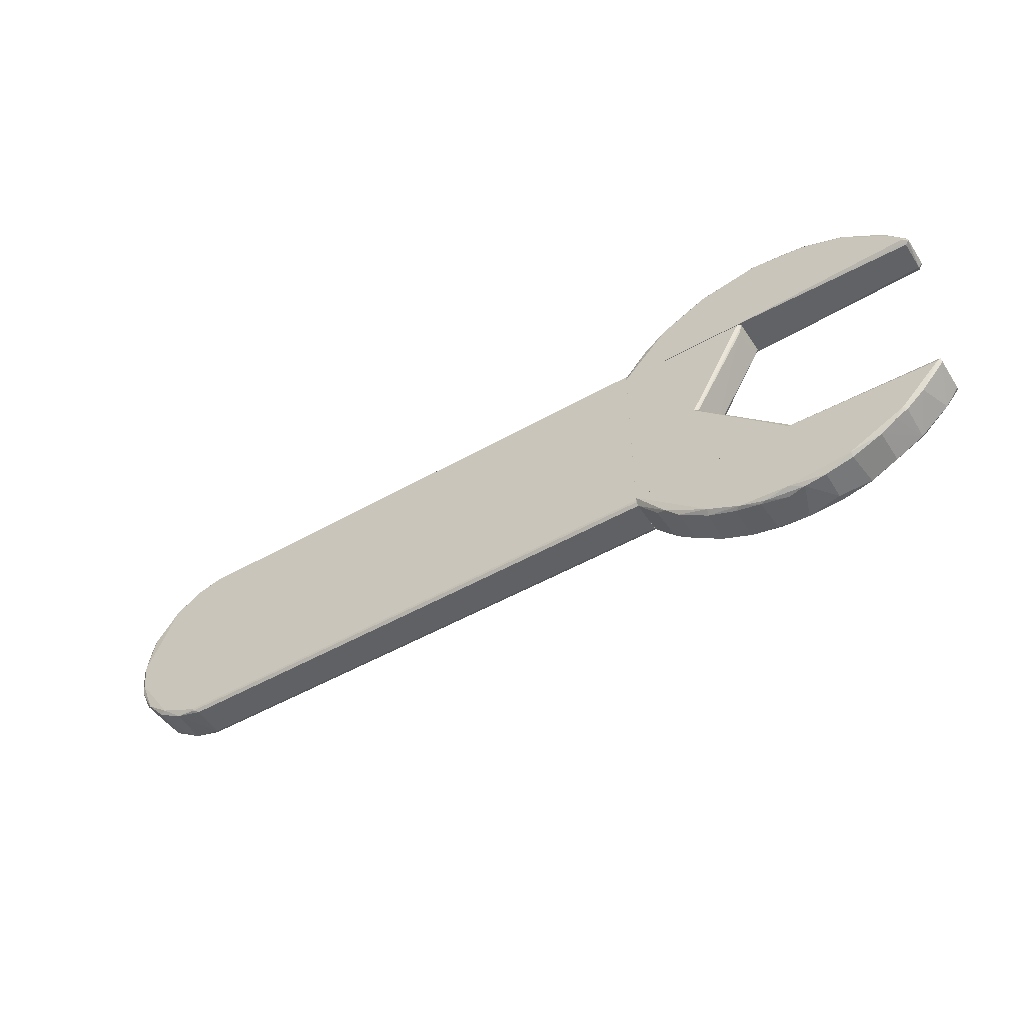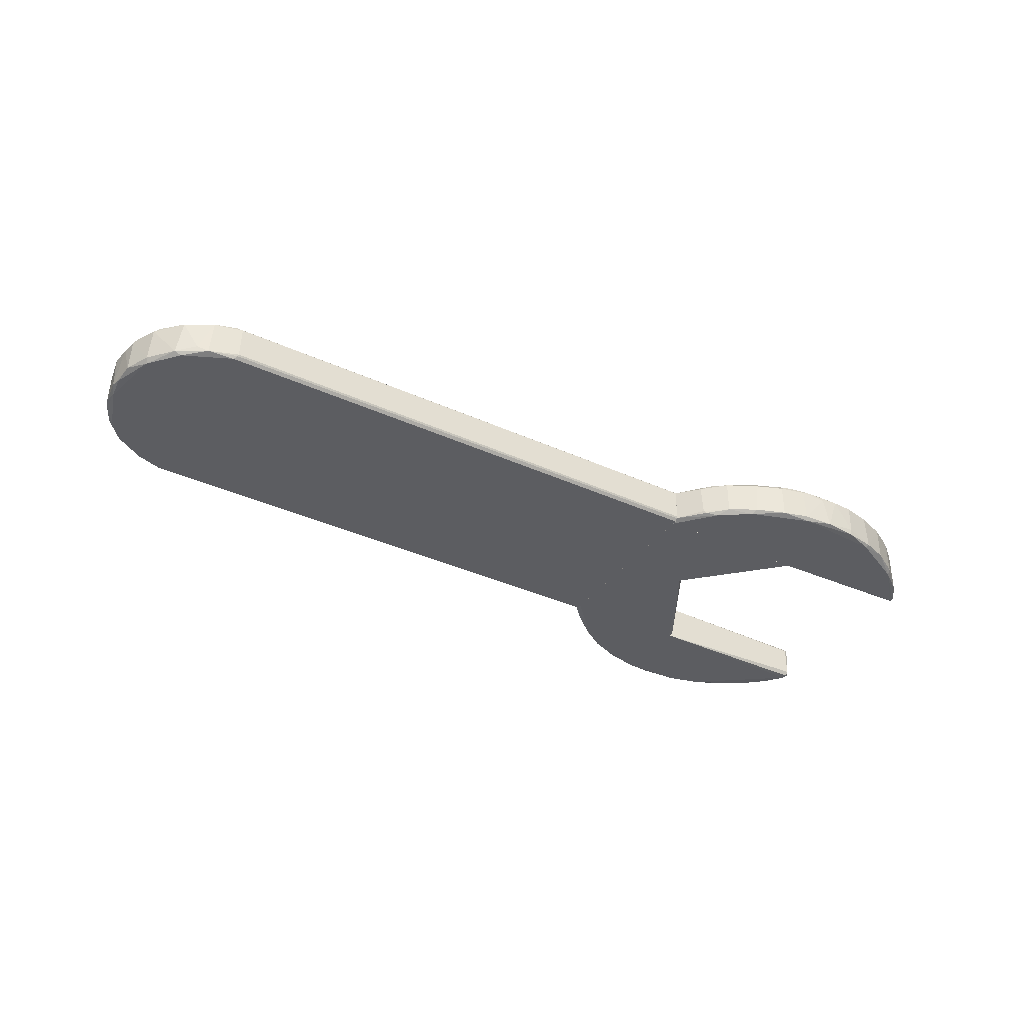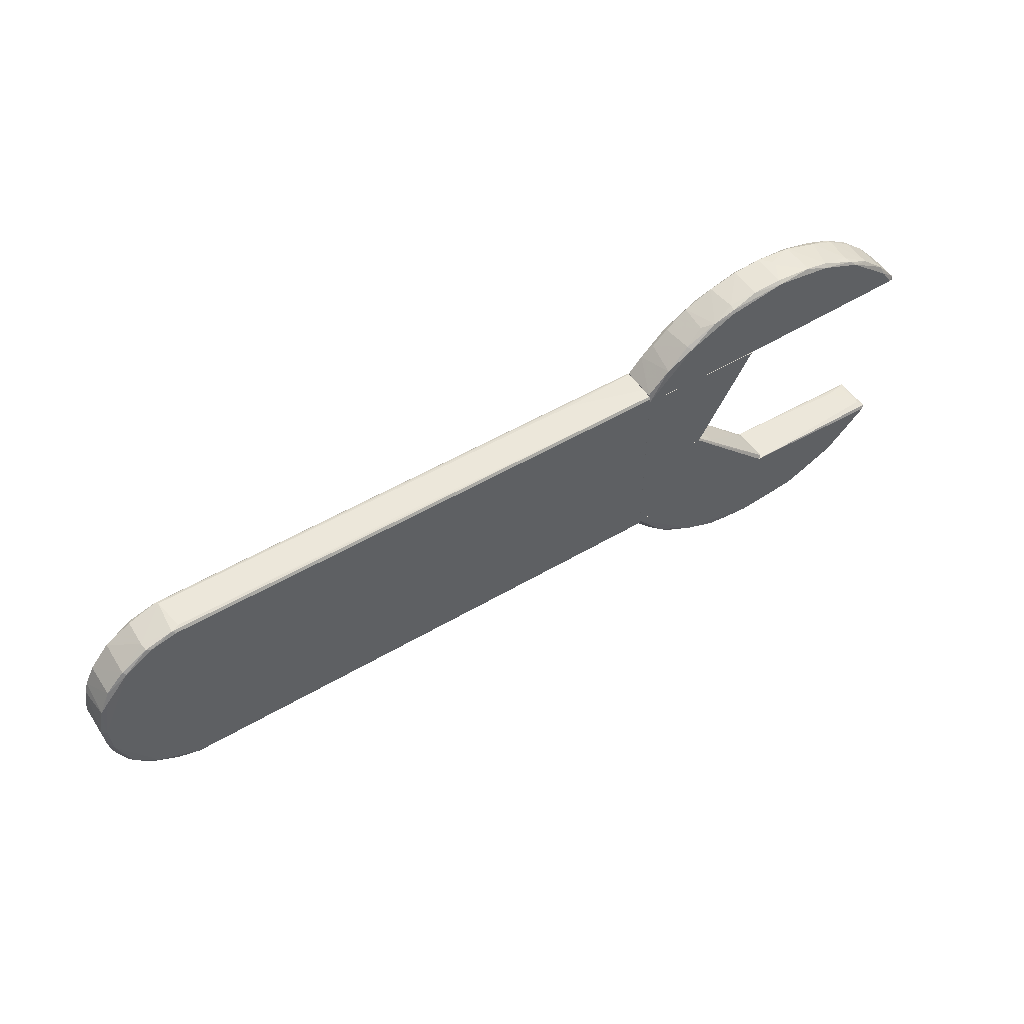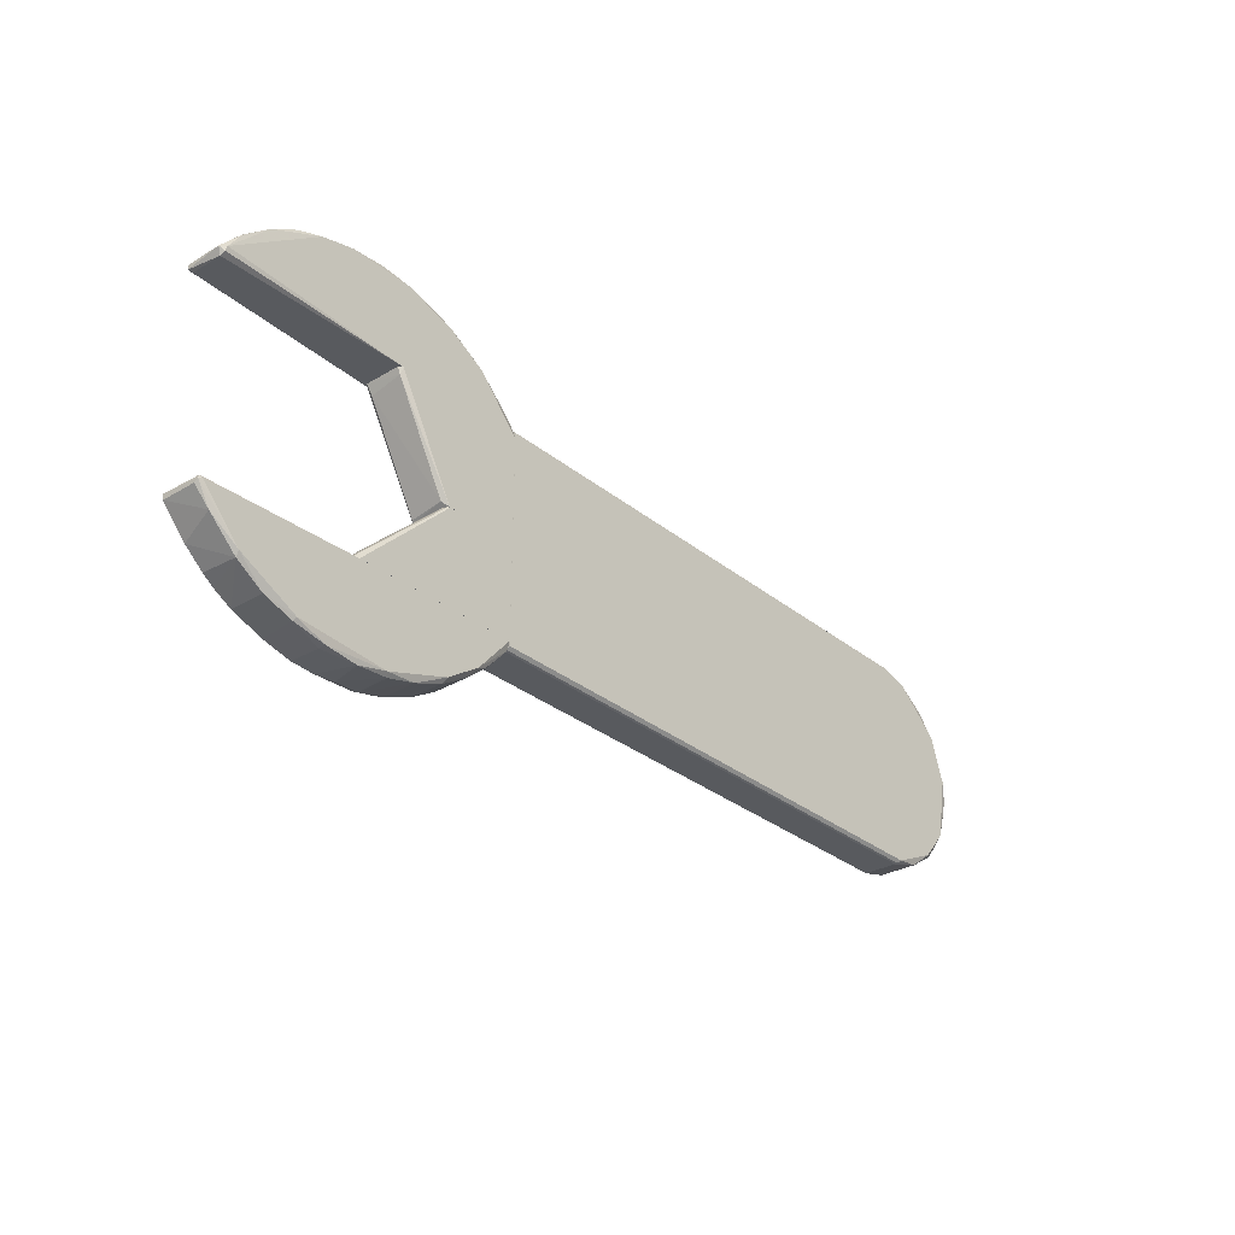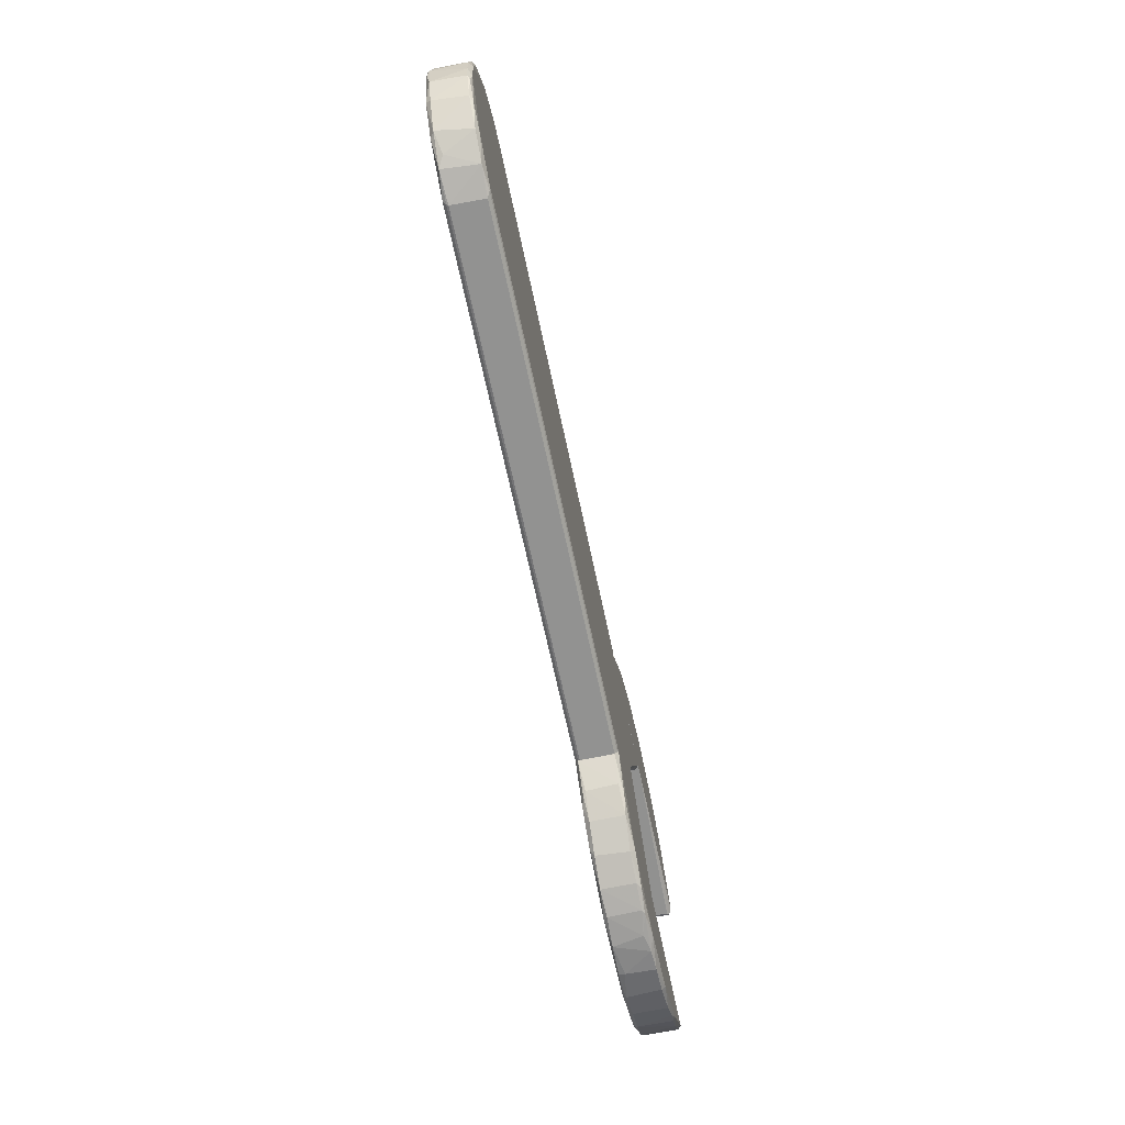
<metadata>
{"format":"obj","ext":"obj","renderer":"f3d","projection":"perspective","resolution":1024,"background":"white","views":[{"elev":-50.3,"azim":32.0,"up":"+Y"},{"elev":-36.6,"azim":-30.7,"up":"+Z"},{"elev":51.7,"azim":-32.6,"up":"+Y"},{"elev":-30.5,"azim":130.9,"up":"+Y"},{"elev":-66.2,"azim":-78.1,"up":"+Y"}]}
</metadata>
<code>
o convex_0
v -0.5014 -0.01053 -0.01987
v 0.1628 0.112 0.009303
v 0.1628 0.111 0.02
v 0.1628 -0.1127 -0.01695
v -0.411 -0.1078 0.02195
v -0.4324 0.1013 0.02195
v 0.1628 0.1081 -0.02182
v 0.1628 -0.1078 0.02195
v -0.4081 0.11 -0.02084
v -0.409 -0.1088 -0.02182
v -0.4956 -0.03875 0.02
v 0.1628 -0.1088 -0.02182
v -0.4829 0.05848 -0.02182
v -0.4908 0.04777 0.02097
v -0.4003 0.112 0.01708
v 0.1628 0.1081 0.02195
v -0.4041 -0.1127 0.01806
v -0.4664 -0.08447 -0.01792
v 0.1628 -0.1127 0.01806
v -0.4051 -0.1127 -0.01695
v -0.4615 -0.08837 0.01903
v 0.01403 0.112 -0.015
v -0.4654 0.08474 -0.01889
v -0.4985 0.004003 0.02195
v -0.4859 -0.05432 -0.02182
v -0.4995 0.03028 -0.01695
v -0.4353 0.1003 -0.02182
v -0.4664 0.08377 0.01903
v -0.4051 0.112 -0.01695
v -0.4362 -0.1039 -0.01889
v -0.5033 0.004003 0.01806
v -0.4051 0.1081 0.02195
v 0.1628 0.111 -0.01889
v -0.4392 0.1022 0.01125
v -0.4801 -0.06695 0.02097
v -0.4859 0.06141 -0.01792
v -0.4878 -0.05819 -0.01695
v -0.4334 -0.1049 0.01903
v -0.4995 -0.03195 -0.01695
v -0.4975 0.03611 0.01903
v -0.4859 0.06141 0.01806
v -0.409 0.111 0.02
v -0.4859 -0.06209 0.01806
v -0.4382 0.1022 -0.01792
v -0.4985 0.01179 -0.02182
v -0.4548 -0.0874 0.02195
v -0.5033 0.0011 -0.01792
v -0.409 0.1081 -0.02182
v -0.4596 -0.08544 -0.02182
v -0.4985 -0.03389 0.01806
v -0.4635 0.08181 0.02195
v -0.41 -0.1098 0.02097
v -0.4061 -0.1117 -0.01889
v -0.4956 -0.02707 0.02195
v -0.4382 0.1022 0.02
v -0.5014 -0.01735 0.01806
v -0.447 -0.09809 -0.01306
v 0.1628 0.11 -0.02084
v -0.4081 0.111 -0.01987
v 0.1628 -0.1098 0.02097
v -0.4956 0.04097 -0.01792
v 0.1628 -0.1117 -0.01889
v 0.0831 0.112 -0.01403
v -0.1416 0.112 0.01611
f 2 15 64
f 2 3 4
f 2 4 7
f 4 3 8
f 6 5 8
f 7 4 12
f 10 7 12
f 7 10 13
f 8 3 16
f 6 8 16
f 4 8 19
f 17 4 19
f 4 17 20
f 15 2 22
f 5 6 24
f 13 10 25
f 7 13 27
f 13 23 27
f 15 22 29
f 16 3 32
f 6 16 32
f 2 7 33
f 29 22 33
f 23 28 34
f 23 13 36
f 28 23 36
f 25 18 37
f 20 17 38
f 30 20 38
f 1 25 39
f 25 37 39
f 24 14 40
f 31 24 40
f 26 31 40
f 28 36 41
f 40 14 41
f 3 15 42
f 15 29 42
f 32 3 42
f 6 32 42
f 29 34 42
f 18 21 43
f 21 35 43
f 35 11 43
f 37 18 43
f 27 23 44
f 23 34 44
f 34 29 44
f 25 1 45
f 13 25 45
f 5 24 46
f 35 21 46
f 38 5 46
f 21 38 46
f 31 26 47
f 1 39 47
f 45 1 47
f 26 45 47
f 9 7 48
f 27 9 48
f 7 27 48
f 25 10 49
f 18 25 49
f 10 30 49
f 30 18 49
f 39 37 50
f 43 11 50
f 37 43 50
f 24 6 51
f 14 24 51
f 41 14 51
f 28 41 51
f 8 5 52
f 17 19 52
f 5 38 52
f 38 17 52
f 10 12 53
f 4 20 53
f 30 10 53
f 20 30 53
f 11 35 54
f 46 24 54
f 35 46 54
f 50 11 54
f 34 28 55
f 6 42 55
f 42 34 55
f 51 6 55
f 28 51 55
f 24 31 56
f 31 47 56
f 47 39 56
f 39 50 56
f 54 24 56
f 50 54 56
f 21 18 57
f 18 30 57
f 38 21 57
f 30 38 57
f 7 9 58
f 33 7 58
f 33 58 59
f 9 27 59
f 29 33 59
f 27 44 59
f 44 29 59
f 58 9 59
f 19 8 60
f 8 52 60
f 52 19 60
f 36 13 61
f 26 40 61
f 41 36 61
f 40 41 61
f 13 45 61
f 45 26 61
f 12 4 62
f 4 53 62
f 53 12 62
f 22 2 63
f 2 33 63
f 33 22 63
f 3 2 64
f 15 3 64
o convex_1
v 0.3408 -0.1963 0.01708
v 0.3428 -0.1039 0.01903
v 0.3428 -0.1039 -0.01792
v 0.1629 -0.1039 0.02195
v 0.2329 -0.1681 -0.02182
v 0.4994 -0.1098 -0.02084
v 0.4965 -0.1108 0.02195
v 0.3963 -0.1866 -0.0189
v 0.1629 -0.1039 -0.02182
v 0.2397 -0.171 0.02195
v 0.443 -0.1642 0.02
v 0.299 -0.1905 -0.02182
v 0.1833 -0.136 0.01708
v 0.4556 -0.1526 -0.02182
v 0.3934 -0.1837 0.02195
v 0.4955 -0.1049 0.01319
v 0.267 -0.1866 0.01708
v 0.2076 -0.1565 -0.01695
v 0.475 -0.1399 0.01903
v 0.3282 -0.1963 -0.0189
v 0.267 -0.1866 -0.0189
v 0.1629 -0.1127 -0.0189
v 0.4955 -0.1088 -0.02182
v 0.2378 -0.1749 0.01708
v 0.4546 -0.1574 -0.01792
v 0.299 -0.1934 0.01903
v 0.4926 -0.1059 -0.0189
v 0.3934 -0.1876 0.01806
v 0.3632 -0.1934 -0.01987
v 0.4255 -0.1749 -0.01695
v 0.4848 -0.1302 -0.0189
v 0.2076 -0.1565 0.01903
v 0.4994 -0.1127 0.01903
v 0.3253 -0.1915 0.02195
v 0.2358 -0.174 -0.01792
v 0.3943 -0.1837 -0.02182
v 0.1629 -0.1127 0.01806
v 0.2952 -0.1934 -0.01792
v 0.4994 -0.1069 0.02
v 0.1872 -0.139 -0.0189
v 0.3642 -0.1944 0.01806
v 0.4255 -0.1749 0.01903
v 0.3379 -0.1039 0.02195
v 0.337 -0.1039 -0.02182
v 0.4527 -0.1545 0.02195
v 0.4741 -0.1049 -0.01501
v 0.3214 -0.1963 0.01319
v 0.194 -0.1428 0.02097
v 0.3632 -0.1944 -0.01306
v 0.4556 -0.1565 0.01903
v 0.2737 -0.1866 0.02097
v 0.1989 -0.1448 -0.02182
v 0.2942 -0.1934 0.01708
v 0.4994 -0.1127 -0.01695
v 0.1843 -0.137 -0.01598
v 0.4984 -0.1069 -0.02084
f 108 91 120
f 66 67 68
f 68 67 73
f 71 68 74
f 69 73 76
f 76 73 78
f 71 74 79
f 67 66 80
f 69 76 85
f 68 73 86
f 70 78 87
f 78 73 87
f 85 81 88
f 84 76 93
f 78 89 94
f 78 70 95
f 89 78 95
f 83 89 95
f 88 74 96
f 71 83 97
f 83 95 97
f 79 74 98
f 90 65 98
f 82 69 99
f 69 85 99
f 85 88 99
f 96 82 99
f 88 96 99
f 76 78 100
f 72 93 100
f 93 76 100
f 94 72 100
f 78 94 100
f 68 86 101
f 86 77 101
f 76 84 102
f 85 76 102
f 97 70 103
f 71 97 103
f 92 79 105
f 98 65 105
f 79 98 105
f 75 79 106
f 89 75 106
f 92 72 106
f 79 92 106
f 72 94 106
f 94 89 106
f 66 68 107
f 68 71 107
f 80 66 107
f 71 103 107
f 103 80 107
f 73 67 108
f 87 73 108
f 71 79 109
f 79 75 109
f 83 71 109
f 67 80 110
f 80 91 110
f 108 67 110
f 91 108 110
f 84 65 111
f 65 90 111
f 102 84 111
f 74 68 112
f 96 74 112
f 77 96 112
f 68 101 112
f 101 77 112
f 65 84 113
f 72 92 113
f 93 72 113
f 84 93 113
f 92 105 113
f 105 65 113
f 75 89 114
f 89 83 114
f 109 75 114
f 83 109 114
f 74 88 115
f 88 81 115
f 98 74 115
f 90 98 115
f 73 69 116
f 69 82 116
f 86 73 116
f 82 104 116
f 104 86 116
f 81 85 117
f 85 102 117
f 111 90 117
f 102 111 117
f 115 81 117
f 90 115 117
f 95 70 118
f 70 97 118
f 97 95 118
f 77 86 119
f 96 77 119
f 82 96 119
f 104 82 119
f 86 104 119
f 70 87 120
f 91 80 120
f 80 103 120
f 103 70 120
f 87 108 120
o convex_2
v 0.336 -0.1039 -0.02182
v 0.2417 -0.007665 0.02
v 0.2533 -0.01836 0.01903
v 0.1629 -0.1039 0.02195
v 0.1629 -0.007665 -0.02182
v 0.1629 -0.1039 -0.02182
v 0.337 -0.1039 0.02195
v 0.1629 -0.007665 0.02195
v 0.2407 -0.007665 -0.02084
v 0.3379 -0.09907 -0.01598
v 0.3418 -0.103 0.01903
v 0.2387 -0.007665 0.02195
v 0.2436 -0.008636 -0.01792
v 0.2387 -0.007665 -0.02182
v 0.2601 -0.0242 0.01708
v 0.3408 -0.103 -0.0189
v 0.3301 -0.09129 -0.01403
f 133 135 137
f 121 124 126
f 125 121 126
f 124 125 126
f 124 121 127
f 124 127 128
f 125 124 128
f 122 125 128
f 125 122 129
f 123 122 131
f 127 121 131
f 128 127 132
f 122 128 132
f 131 122 132
f 127 131 132
f 129 122 133
f 121 125 134
f 125 129 134
f 122 123 135
f 123 131 135
f 133 122 135
f 131 121 136
f 130 131 136
f 129 133 136
f 133 130 136
f 121 134 136
f 134 129 136
f 131 130 137
f 130 133 137
f 135 131 137
o convex_3
v 0.2416 -0.007646 0.02
v 0.3049 0.1032 0.01903
v 0.3049 0.1032 -0.0189
v 0.1629 0.1032 0.02195
v 0.1629 -0.007646 -0.02182
v 0.1629 0.1032 -0.02182
v 0.1629 -0.007646 0.02195
v 0.2397 -0.007646 -0.02182
v 0.301 0.1022 0.02195
v 0.301 0.1032 -0.02182
v 0.2455 -0.002773 -0.01695
v 0.2387 -0.007646 0.02195
v 0.3 0.09253 0.01708
v 0.3019 0.09642 -0.0189
v 0.2436 -0.005692 0.01903
f 148 150 152
f 139 140 141
f 141 140 143
f 142 141 143
f 142 138 144
f 141 142 144
f 138 142 145
f 142 143 145
f 138 139 146
f 139 141 146
f 141 144 146
f 143 140 147
f 145 143 147
f 138 145 148
f 144 138 149
f 138 146 149
f 146 144 149
f 150 148 151
f 140 139 151
f 147 140 151
f 145 147 151
f 148 145 151
f 139 150 151
f 139 138 152
f 138 148 152
f 150 139 152
o convex_4
v 0.3059 0.1032 -0.0189
v 0.3399 0.1966 -0.002363
v 0.3399 0.1966 -0.008198
v 0.5023 0.1062 0.01903
v 0.1629 0.1032 0.02195
v 0.3302 0.1937 0.02195
v 0.4965 0.112 -0.02182
v 0.2086 0.1528 -0.02182
v 0.4264 0.1742 -0.01987
v 0.1629 0.1032 -0.02182
v 0.2446 0.1772 0.01903
v 0.4362 0.1664 0.02195
v 0.2991 0.1908 -0.02182
v 0.4984 0.1042 -0.01598
v 0.4848 0.1266 0.02195
v 0.1862 0.1373 0.02
v 0.3934 0.1878 0.01806
v 0.478 0.1392 -0.01501
v 0.266 0.1859 -0.0189
v 0.3671 0.1908 -0.02182
v 0.2981 0.1937 0.01708
v 0.301 0.1032 0.02195
v 0.1629 0.112 -0.0189
v 0.2086 0.1567 -0.01695
v 0.4556 0.1577 0.01708
v 0.2144 0.1567 0.02195
v 0.4984 0.1042 0.01708
v 0.3681 0.1937 -0.01792
v 0.4916 0.1246 0.01514
v 0.4965 0.1091 0.02195
v 0.2981 0.1937 -0.0189
v 0.5023 0.111 -0.01792
v 0.4546 0.1567 -0.02084
v 0.3681 0.1937 0.01903
v 0.4264 0.1752 0.01319
v 0.2115 0.1587 0.01708
v 0.2339 0.1723 -0.0189
v 0.1629 0.112 0.01903
v 0.4031 0.1849 -0.01501
v 0.3019 0.1032 -0.02182
v 0.2679 0.1859 0.02
v 0.3282 0.1966 0.01806
v 0.1784 0.1295 -0.0189
v 0.3292 0.1966 -0.0189
v 0.4974 0.1071 -0.02084
v 0.479 0.1383 0.01903
v 0.4556 0.1577 -0.01501
v 0.4011 0.182 -0.02182
v 0.3914 0.1849 0.02195
v 0.5023 0.111 0.01806
v 0.2475 0.1752 -0.02182
v 0.266 0.182 0.02195
v 0.4303 0.1733 -0.01598
v 0.4828 0.1324 -0.02084
v 0.1911 0.1421 -0.01598
v 0.2689 0.1869 0.01319
v 0.4303 0.1723 0.02
v 0.2319 0.1713 0.01125
f 189 176 210
f 153 157 162
f 160 159 162
f 158 157 164
f 159 160 165
f 164 157 167
f 159 165 172
f 157 153 174
f 167 157 174
f 162 157 175
f 157 158 178
f 168 157 178
f 153 166 179
f 166 156 179
f 174 153 179
f 156 174 179
f 155 154 180
f 174 156 182
f 167 174 182
f 165 171 183
f 156 166 184
f 170 181 184
f 180 154 186
f 169 180 186
f 178 163 188
f 168 178 188
f 163 171 189
f 160 176 189
f 157 168 190
f 175 157 190
f 180 169 191
f 169 187 191
f 153 162 192
f 162 159 192
f 166 153 192
f 158 173 193
f 154 155 194
f 173 158 194
f 183 173 194
f 186 154 194
f 158 186 194
f 160 162 195
f 162 175 195
f 176 160 195
f 190 168 195
f 175 190 195
f 172 165 196
f 155 180 196
f 180 172 196
f 165 183 196
f 194 155 196
f 183 194 196
f 184 166 197
f 159 184 197
f 192 159 197
f 166 192 197
f 164 167 198
f 177 164 198
f 170 177 198
f 181 170 198
f 177 170 199
f 170 185 199
f 159 172 200
f 172 180 200
f 185 159 200
f 161 185 200
f 180 191 200
f 191 161 200
f 158 164 201
f 186 158 201
f 169 186 201
f 182 156 202
f 167 182 202
f 156 184 202
f 184 181 202
f 198 167 202
f 181 198 202
f 165 160 203
f 171 165 203
f 189 171 203
f 160 189 203
f 178 158 204
f 163 178 204
f 193 163 204
f 158 193 204
f 185 161 205
f 187 177 205
f 161 191 205
f 191 187 205
f 177 199 205
f 199 185 205
f 184 159 206
f 170 184 206
f 159 185 206
f 185 170 206
f 168 188 207
f 188 176 207
f 195 168 207
f 176 195 207
f 171 163 208
f 183 171 208
f 173 183 208
f 163 193 208
f 193 173 208
f 164 177 209
f 187 169 209
f 177 187 209
f 201 164 209
f 169 201 209
f 176 188 210
f 188 163 210
f 163 189 210

</code>
